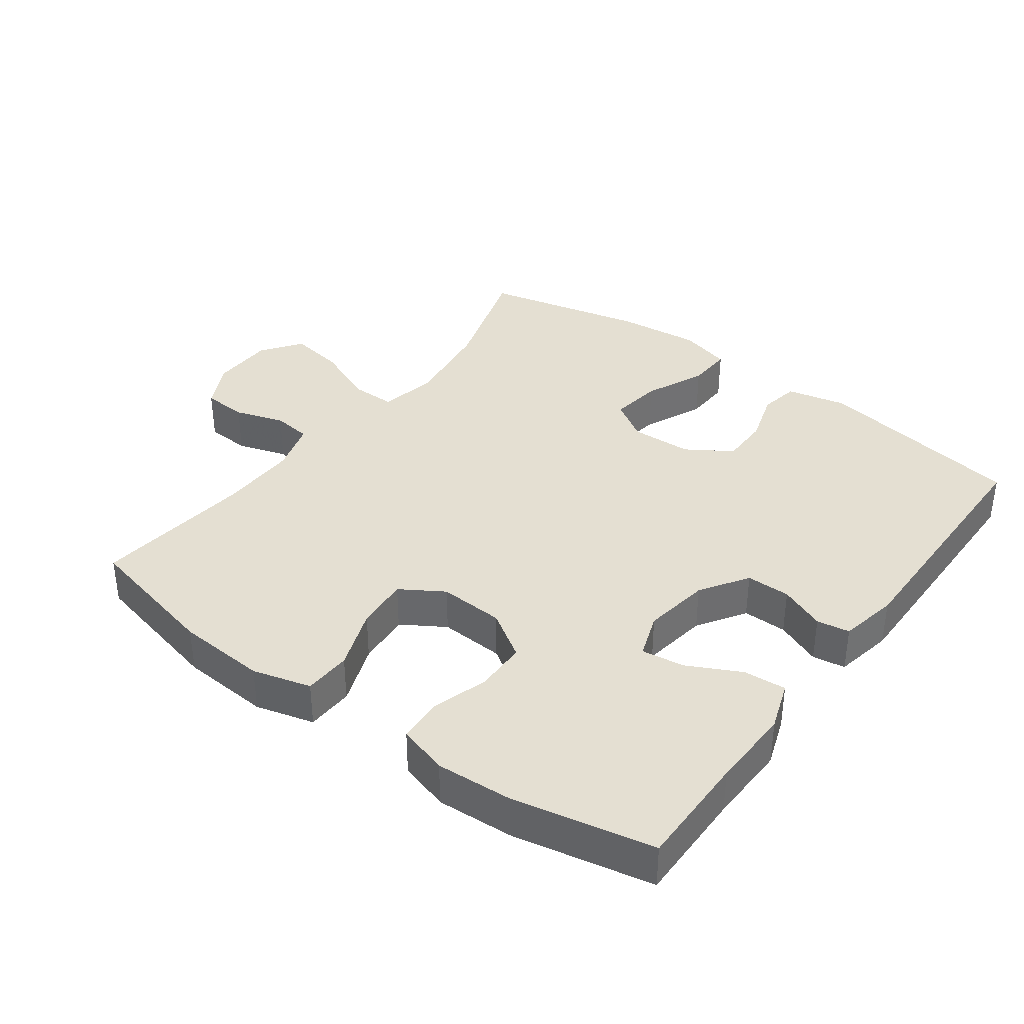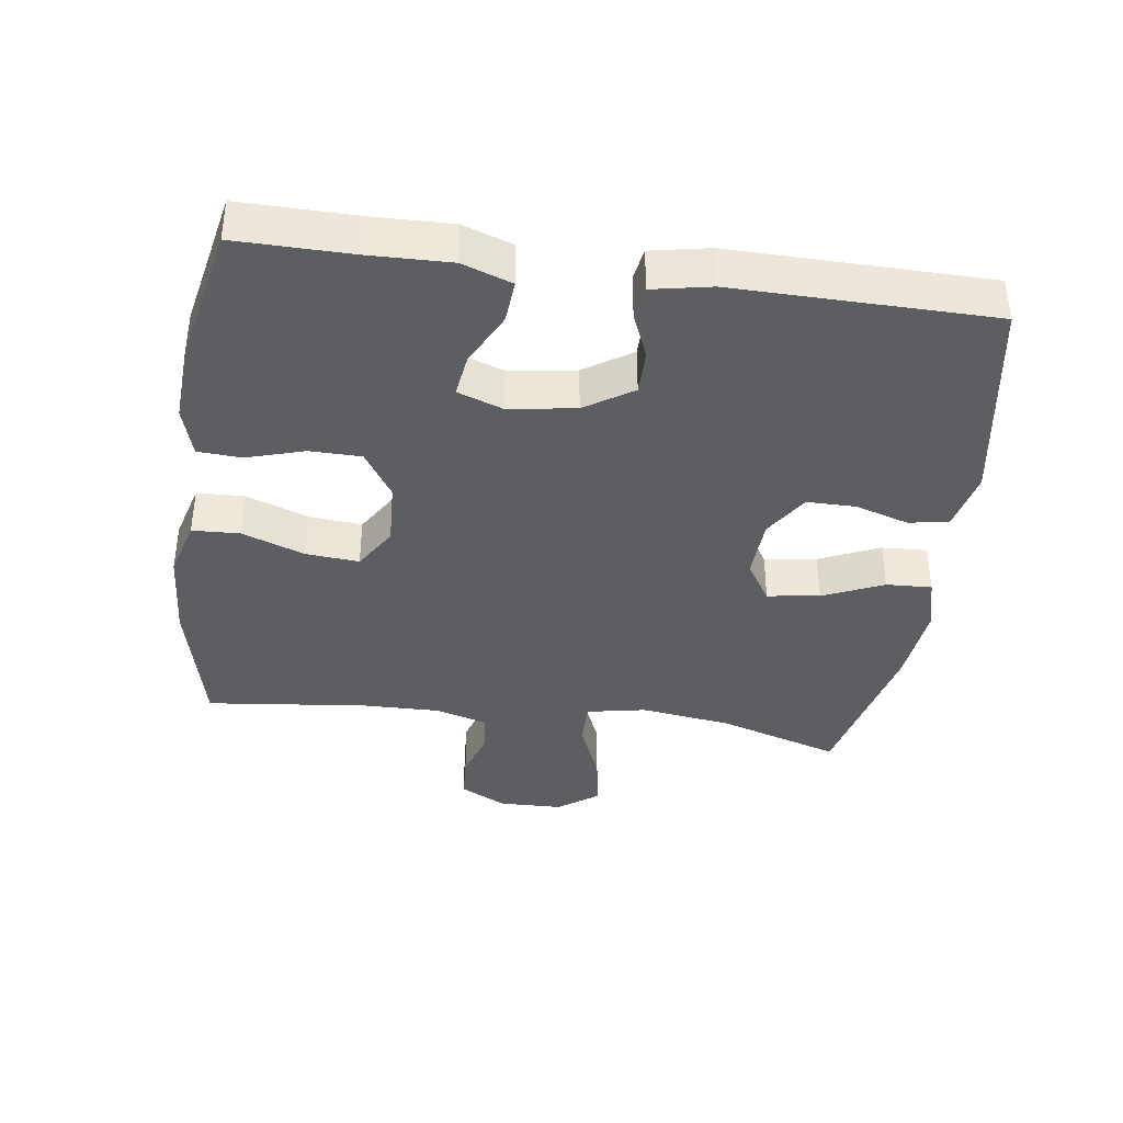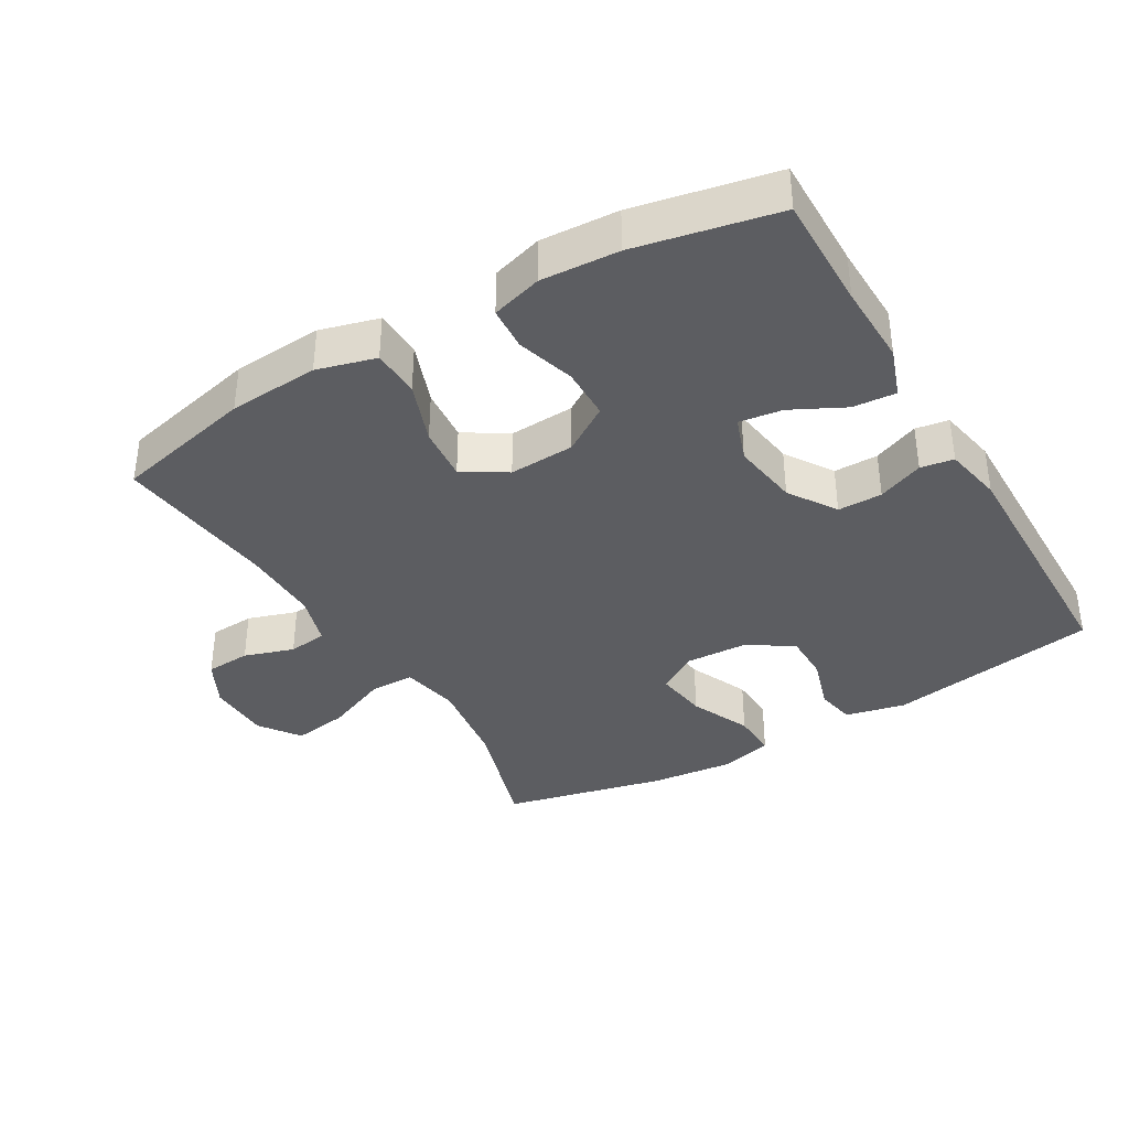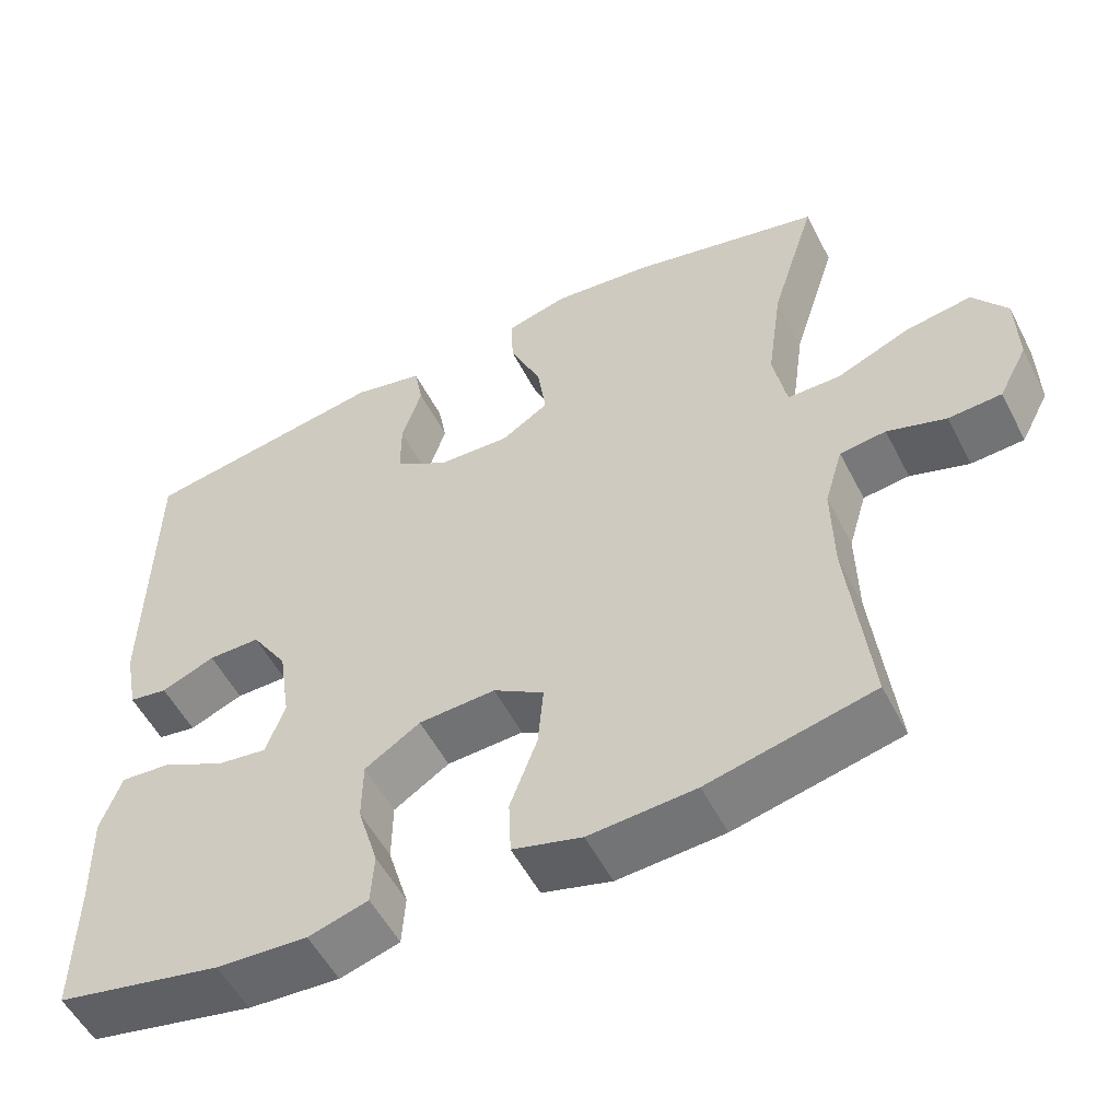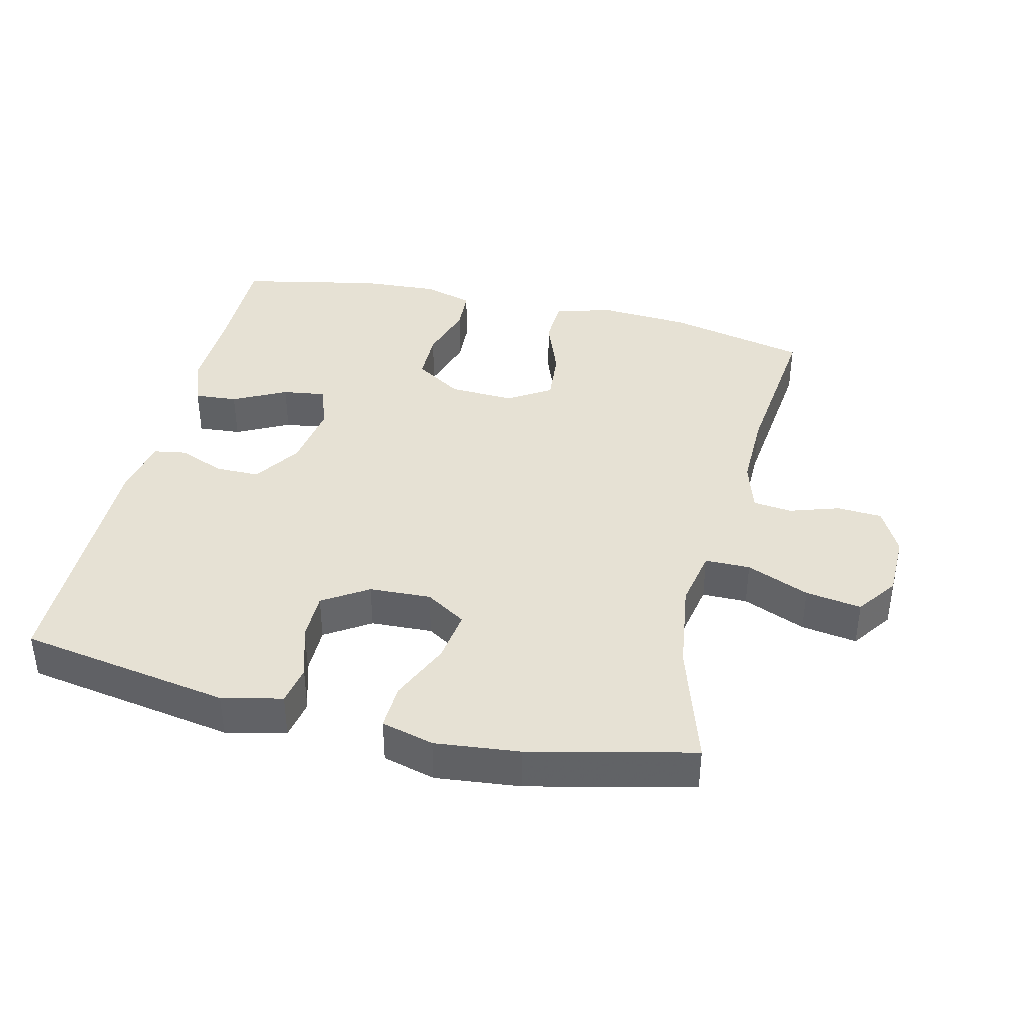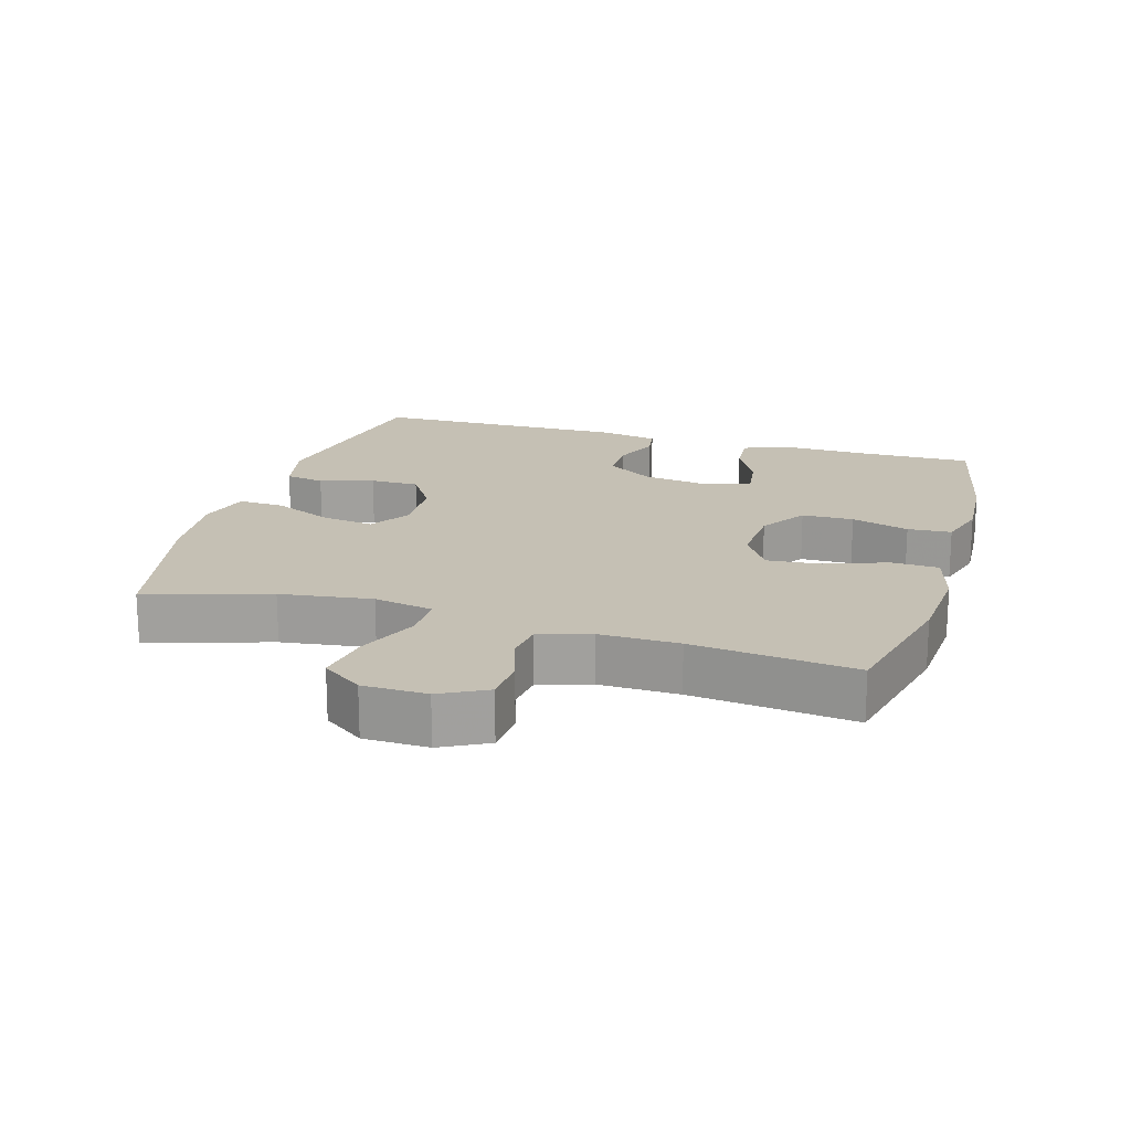
<metadata>
{"format":"obj","ext":"obj","renderer":"f3d","projection":"perspective","resolution":1024,"background":"white","views":[{"elev":37.1,"azim":-143.5,"up":"+Y"},{"elev":-38.6,"azim":-97.9,"up":"+Y"},{"elev":-37.1,"azim":-149.6,"up":"+Y"},{"elev":-54.0,"azim":26.9,"up":"+Z"},{"elev":39.2,"azim":13.4,"up":"+Y"},{"elev":18.4,"azim":106.6,"up":"+Y"}]}
</metadata>
<code>
v -0.5 0.07 -0.5
v -0.498 0.07 -0.329
v -0.501 0.07 -0.208
v -0.475 0.07 -0.134
v -0.411 0.07 -0.139
v -0.332 0.07 -0.179
v -0.268 0.07 -0.188
v -0.244 0.07 -0.121
v -0.259 0.07 -0.021
v -0.305 0.07 0.05
v -0.371 0.07 0.05
v -0.439 0.07 0.022
v -0.488 0.07 0.03
v -0.505 0.07 0.117
v -0.5 0.07 0.5
v -0.186 0.07 0.553
v -0.097 0.07 0.533
v -0.086 0.07 0.474
v -0.111 0.07 0.394
v -0.111 0.07 0.321
v -0.044 0.07 0.278
v 0.048 0.07 0.274
v 0.108 0.07 0.312
v 0.097 0.07 0.39
v 0.057 0.07 0.48
v 0.054 0.07 0.548
v 0.132 0.07 0.569
v 0.257 0.07 0.556
v 0.5 0.07 0.5
v 0.443 0.07 0.318
v 0.424 0.07 0.182
v 0.441 0.07 0.094
v 0.508 0.07 0.094
v 0.601 0.07 0.133
v 0.684 0.07 0.146
v 0.727 0.07 0.086
v 0.729 0.07 -0.009
v 0.693 0.07 -0.078
v 0.626 0.07 -0.082
v 0.552 0.07 -0.058
v 0.494 0.07 -0.065
v 0.471 0.07 -0.142
v 0.473 0.07 -0.259
v 0.5 0.07 -0.5
v 0.292 0.07 -0.548
v 0.158 0.07 -0.557
v 0.071 0.07 -0.533
v 0.068 0.07 -0.462
v 0.102 0.07 -0.37
v 0.109 0.07 -0.29
v 0.045 0.07 -0.25
v -0.052 0.07 -0.255
v -0.122 0.07 -0.3
v -0.123 0.07 -0.377
v -0.097 0.07 -0.463
v -0.101 0.07 -0.528
v -0.176 0.07 -0.55
v -0.291 0.07 -0.543
v -0.5 0 -0.5
v -0.498 0 -0.329
v -0.501 0 -0.208
v -0.475 0 -0.134
v -0.411 0 -0.139
v -0.332 0 -0.179
v -0.268 0 -0.188
v -0.244 0 -0.121
v -0.259 0 -0.021
v -0.305 0 0.05
v -0.371 0 0.05
v -0.439 0 0.022
v -0.488 0 0.03
v -0.505 0 0.117
v -0.5 0 0.5
v -0.186 0 0.553
v -0.097 0 0.533
v -0.086 0 0.474
v -0.111 0 0.394
v -0.111 0 0.321
v -0.044 0 0.278
v 0.048 0 0.274
v 0.108 0 0.312
v 0.097 0 0.39
v 0.057 0 0.48
v 0.054 0 0.548
v 0.132 0 0.569
v 0.257 0 0.556
v 0.5 0 0.5
v 0.443 0 0.318
v 0.424 0 0.182
v 0.441 0 0.094
v 0.508 0 0.094
v 0.601 0 0.133
v 0.684 0 0.146
v 0.727 0 0.086
v 0.729 0 -0.009
v 0.693 0 -0.078
v 0.626 0 -0.082
v 0.552 0 -0.058
v 0.494 0 -0.065
v 0.471 0 -0.142
v 0.473 0 -0.259
v 0.5 0 -0.5
v 0.292 0 -0.548
v 0.158 0 -0.557
v 0.071 0 -0.533
v 0.068 0 -0.462
v 0.102 0 -0.37
v 0.109 0 -0.29
v 0.045 0 -0.25
v -0.052 0 -0.255
v -0.122 0 -0.3
v -0.123 0 -0.377
v -0.097 0 -0.463
v -0.101 0 -0.528
v -0.176 0 -0.55
v -0.291 0 -0.543
f 57 58 1 2
f 54 55 56 57
f 53 54 57 2
f 52 53 2 3
f 51 52 3
f 46 47 48 49
f 46 49 50
f 43 44 45 46
f 42 43 46 50
f 41 42 50 51
f 37 38 39 40
f 37 40 41
f 36 37 41
f 33 34 35 36
f 32 33 36 41
f 27 28 29 30
f 27 30 31
f 24 25 26 27
f 23 24 27 31
f 22 23 31 32
f 16 17 18 19
f 16 19 20
f 15 16 20
f 14 15 20 21
f 11 12 13 14
f 10 11 14 21
f 3 4 5 6
f 3 6 7
f 51 3 7
f 41 51 7 8
f 32 41 8 9
f 21 22 32
f 9 10 21 32
f 60 59 116 115
f 115 114 113 112
f 60 115 112 111
f 61 60 111 110
f 61 110 109
f 107 106 105 104
f 108 107 104
f 104 103 102 101
f 108 104 101 100
f 109 108 100 99
f 98 97 96 95
f 99 98 95
f 99 95 94
f 94 93 92 91
f 99 94 91 90
f 88 87 86 85
f 89 88 85
f 85 84 83 82
f 89 85 82 81
f 90 89 81 80
f 77 76 75 74
f 78 77 74
f 78 74 73
f 79 78 73 72
f 72 71 70 69
f 79 72 69 68
f 64 63 62 61
f 65 64 61
f 65 61 109
f 66 65 109 99
f 67 66 99 90
f 90 80 79
f 90 79 68 67
f 1 59 60 2
f 2 60 61 3
f 3 61 62 4
f 4 62 63 5
f 5 63 64 6
f 6 64 65 7
f 7 65 66 8
f 8 66 67 9
f 9 67 68 10
f 10 68 69 11
f 11 69 70 12
f 12 70 71 13
f 13 71 72 14
f 14 72 73 15
f 15 73 74 16
f 16 74 75 17
f 17 75 76 18
f 18 76 77 19
f 19 77 78 20
f 20 78 79 21
f 21 79 80 22
f 22 80 81 23
f 23 81 82 24
f 24 82 83 25
f 25 83 84 26
f 26 84 85 27
f 27 85 86 28
f 28 86 87 29
f 29 87 88 30
f 30 88 89 31
f 31 89 90 32
f 32 90 91 33
f 33 91 92 34
f 34 92 93 35
f 35 93 94 36
f 36 94 95 37
f 37 95 96 38
f 38 96 97 39
f 39 97 98 40
f 40 98 99 41
f 41 99 100 42
f 42 100 101 43
f 43 101 102 44
f 44 102 103 45
f 45 103 104 46
f 46 104 105 47
f 47 105 106 48
f 48 106 107 49
f 49 107 108 50
f 50 108 109 51
f 51 109 110 52
f 52 110 111 53
f 53 111 112 54
f 54 112 113 55
f 55 113 114 56
f 56 114 115 57
f 57 115 116 58
f 58 116 59 1

</code>
